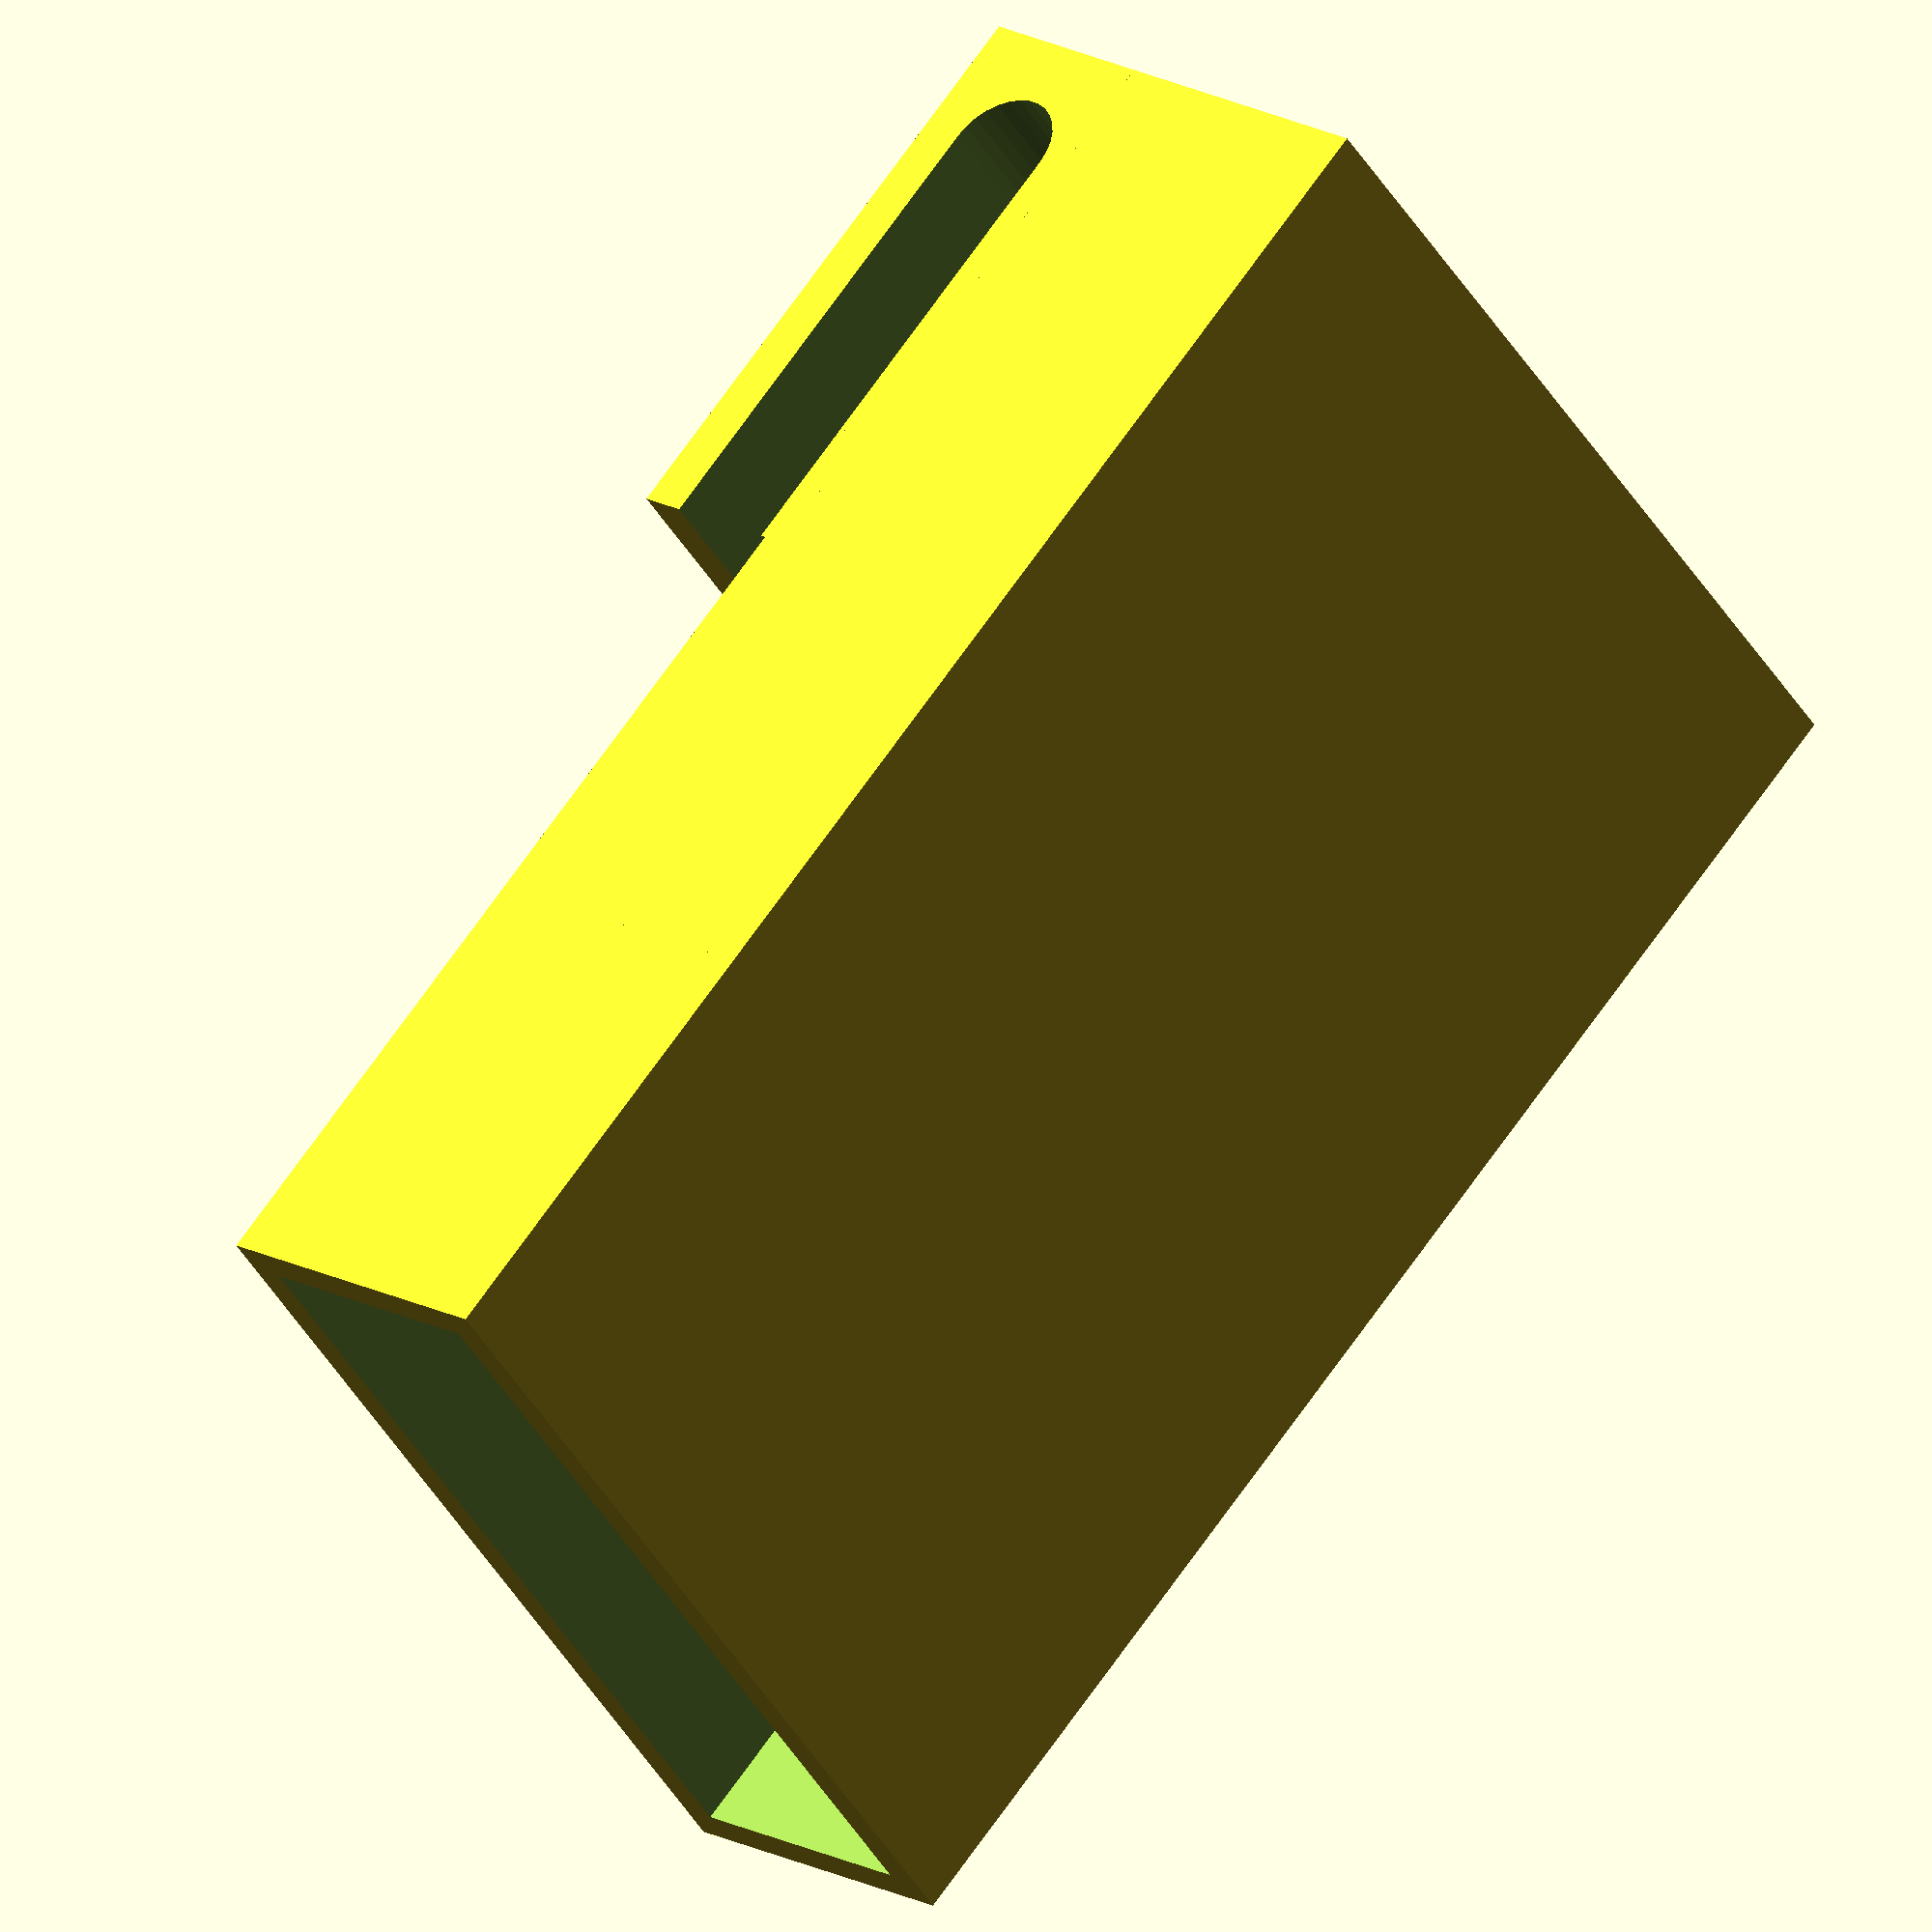
<openscad>

rack_width_mm = 200;
rack_height_mm = 360;
outer_wire_diameter_mm = 10;
inner_wire_diameter_mm = 3.7;
outer_to_inner_wire_gap_mm = 26.61;
inner_wire_gap_mm = 35;
tray_gap_mm = 22.85;
tray_insert_depth = 50;
tray_insert_height_mm = 112;
tray_wall_thickness_mm = 6;
tray_width_mm = rack_width_mm * 0.75;
tray_height = rack_height_mm/2;


module tray_walls() {
    linear_extrude(
        height = tray_height,
        center = false,  
        slices = 20, 
        scale = 1.0, 
        $fn = 316
    ) {
        square([tray_width_mm, tray_wall_thickness_mm]);
        translate([0, tray_insert_depth, 0]) {
            square([tray_width_mm, tray_wall_thickness_mm]);
        }
        rotate(a = 90) {
            square([tray_insert_depth + tray_wall_thickness_mm, tray_wall_thickness_mm]);
        }
        rotate(a = 90)  {
            translate([0, -tray_width_mm, 0]) {
                square([tray_insert_depth + tray_wall_thickness_mm, tray_wall_thickness_mm]);
            }
        }
    }
}

module tray_bottom() {
    sink_radius_mm = 2;
    linear_extrude(height = tray_wall_thickness_mm) {
        difference() {
            square([tray_width_mm, tray_insert_depth + tray_wall_thickness_mm]);

            for(i=[tray_wall_thickness_mm + sink_radius_mm: tray_width_mm - tray_wall_thickness_mm - sink_radius_mm * 2]) {
                translate([i, (tray_insert_depth - tray_wall_thickness_mm - sink_radius_mm)/3, 0]) {
                    circle(sink_radius_mm);
                }
                translate([i, (tray_insert_depth - tray_wall_thickness_mm - sink_radius_mm)*2/3, 0]) {
                    circle(sink_radius_mm);
                }
                translate([i, (tray_insert_depth - tray_wall_thickness_mm - sink_radius_mm), 0]) {
                    circle(sink_radius_mm);
                }
            }
        }
    }
}

module tray_handles() {
    handle_length = tray_width_mm + tray_wall_thickness_mm;
    handle_height_mm = 100;
    rotate(a = [90, 0, 90]) {
        outer_cylinder_radius = outer_wire_diameter_mm*1.5;
        translate([-tray_wall_thickness_mm - outer_wire_diameter_mm/2,tray_height-outer_cylinder_radius,-tray_wall_thickness_mm]) {
            difference() {
                // cylinder(handle_length, r = outer_cylinder_radius);
                rotate(a=[0,0,-90]) {
                    handle_thickness = outer_cylinder_radius * 2.2;
                    translate([-outer_cylinder_radius,-handle_thickness+outer_cylinder_radius,0]) {
                        cube([handle_height_mm, handle_thickness, handle_length]);
                    }
                }
                // this is needed to make a clean cut using the inner cylinder
                // by making it longer than the outer
                translate_offset_z = 5;                 
                handle_length_with_offset = handle_length + translate_offset_z*2;
                handle_cutout_offset_y = tray_wall_thickness_mm;
                translate([0,-handle_cutout_offset_y,-translate_offset_z]) {
                    cylinder(handle_length_with_offset, r = outer_wire_diameter_mm);
                }
                translate([outer_wire_diameter_mm, -handle_cutout_offset_y,-translate_offset_z]) {
                    rotate([0,0,180]) {
                        cube([outer_wire_diameter_mm*2, handle_height_mm, handle_length_with_offset]);
                    }
                }
            }
        }
    }
}

module tray_funnel(funnel_length_mm = 50) {
    translate([-tray_wall_thickness_mm, 0, 0]) {
            difference() {
                cube([tray_width_mm + tray_wall_thickness_mm, tray_insert_depth + tray_wall_thickness_mm, funnel_length_mm + tray_wall_thickness_mm]);
                cutout_length = funnel_length_mm + tray_wall_thickness_mm ;
                rotate([270,0,0]) {
                    translate([tray_wall_thickness_mm,-cutout_length,tray_wall_thickness_mm]) {
                        cube([tray_width_mm - tray_wall_thickness_mm, cutout_length + 20, tray_insert_depth - tray_wall_thickness_mm]);
                    }
                }
            }

    }
}

module tray() {
    funnel_length_mm = 70;
    tray_walls();
    tray_bottom();
    tray_handles();
    translate([0, 0, -funnel_length_mm]) {
        tray_funnel(funnel_length_mm);
    }
}

tray();
</openscad>
<views>
elev=291.4 azim=306.2 roll=214.8 proj=o view=solid
</views>
